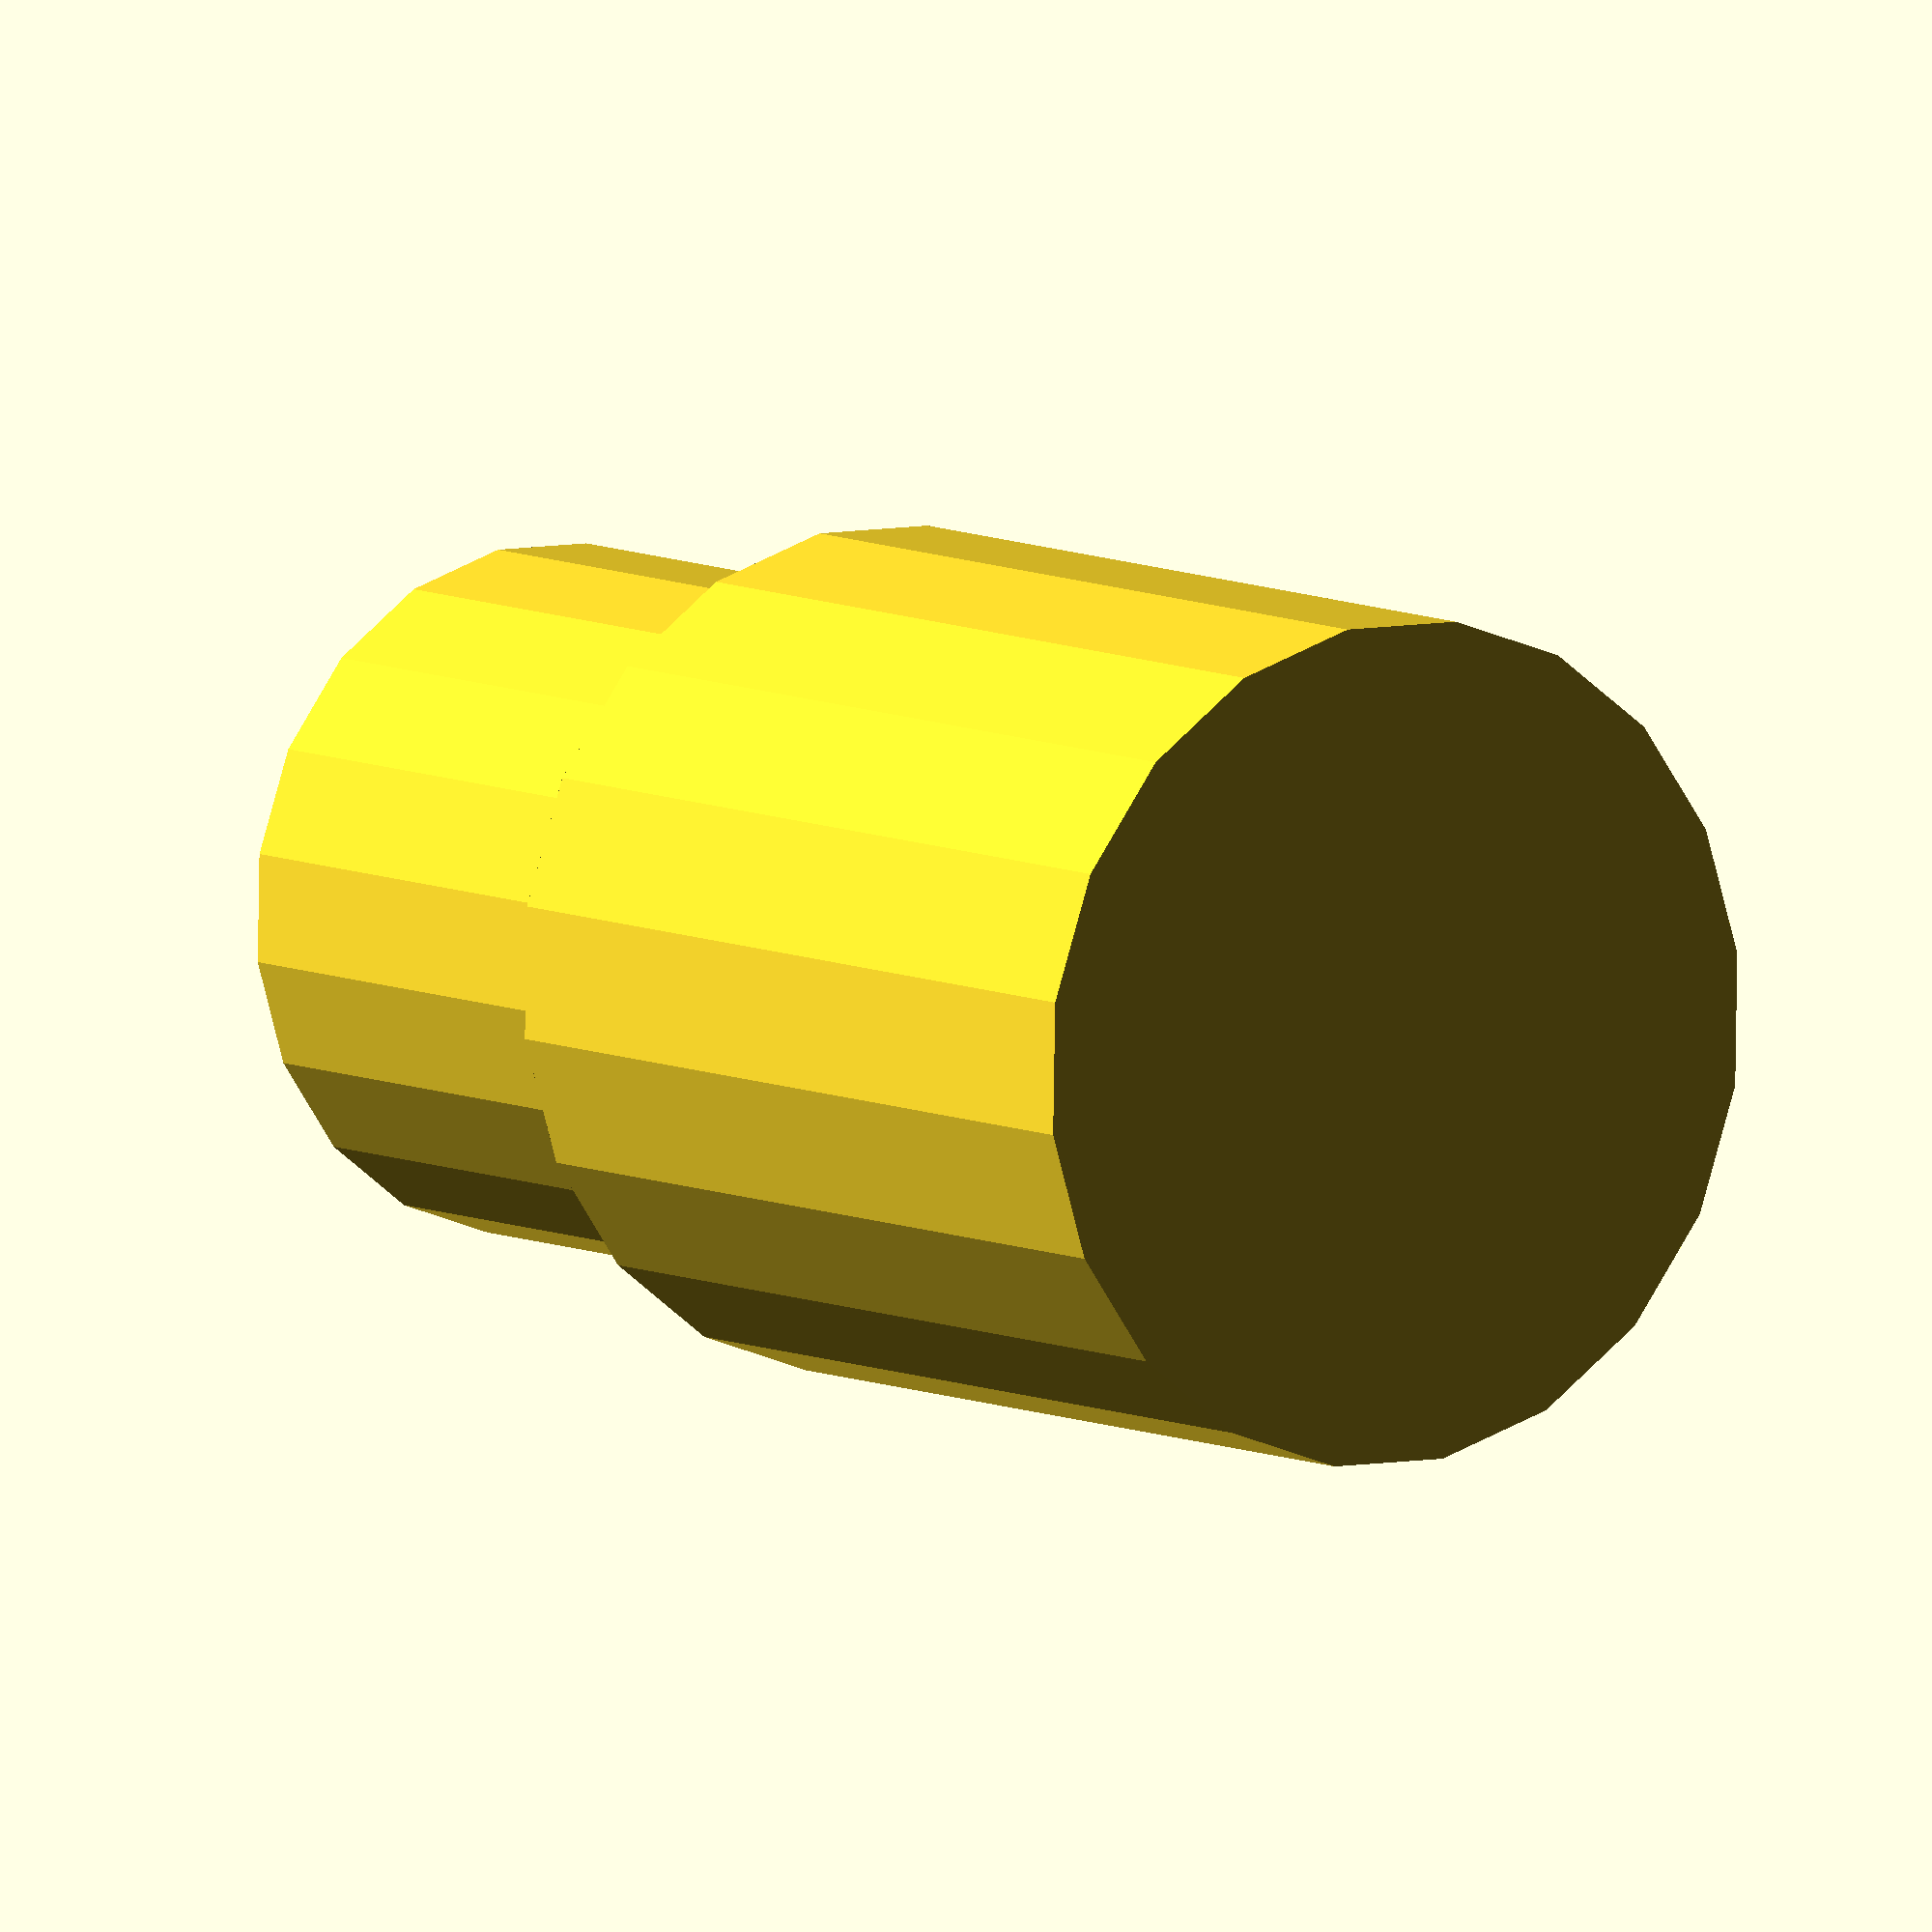
<openscad>
tolerance = 0.05;
$fn = $preview ? 20 : 100;

module led(d = 3, flange_d = undef) {
    flange_d = flange_d ? flange_d : d + 0.7;
    translate([0, 0, -1])
    {
        cylinder(d = d + (2 * tolerance), h = 2.5);
    
        translate([0, 0, -4])
        cylinder(d = flange_d + (2 * tolerance), h = 4);
    }
}

led();

</openscad>
<views>
elev=172.4 azim=97.9 roll=36.0 proj=o view=solid
</views>
